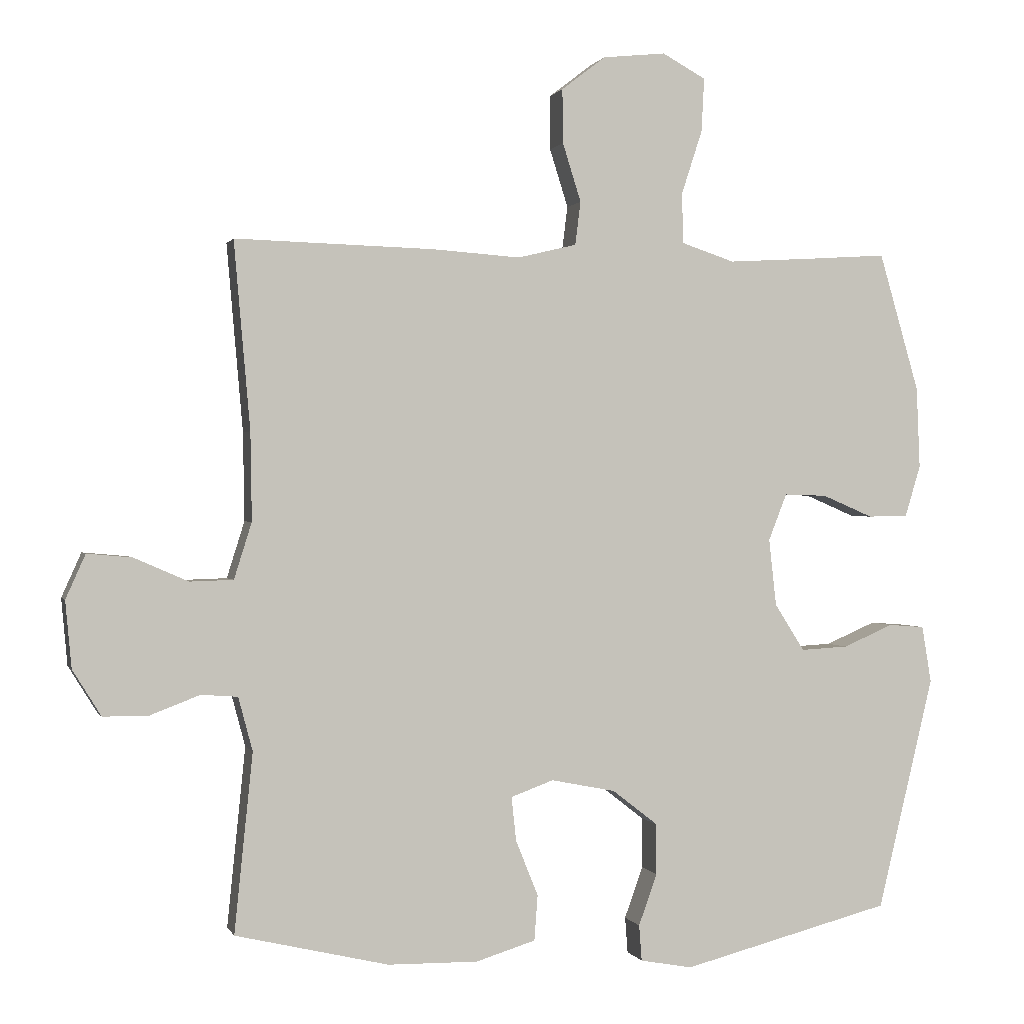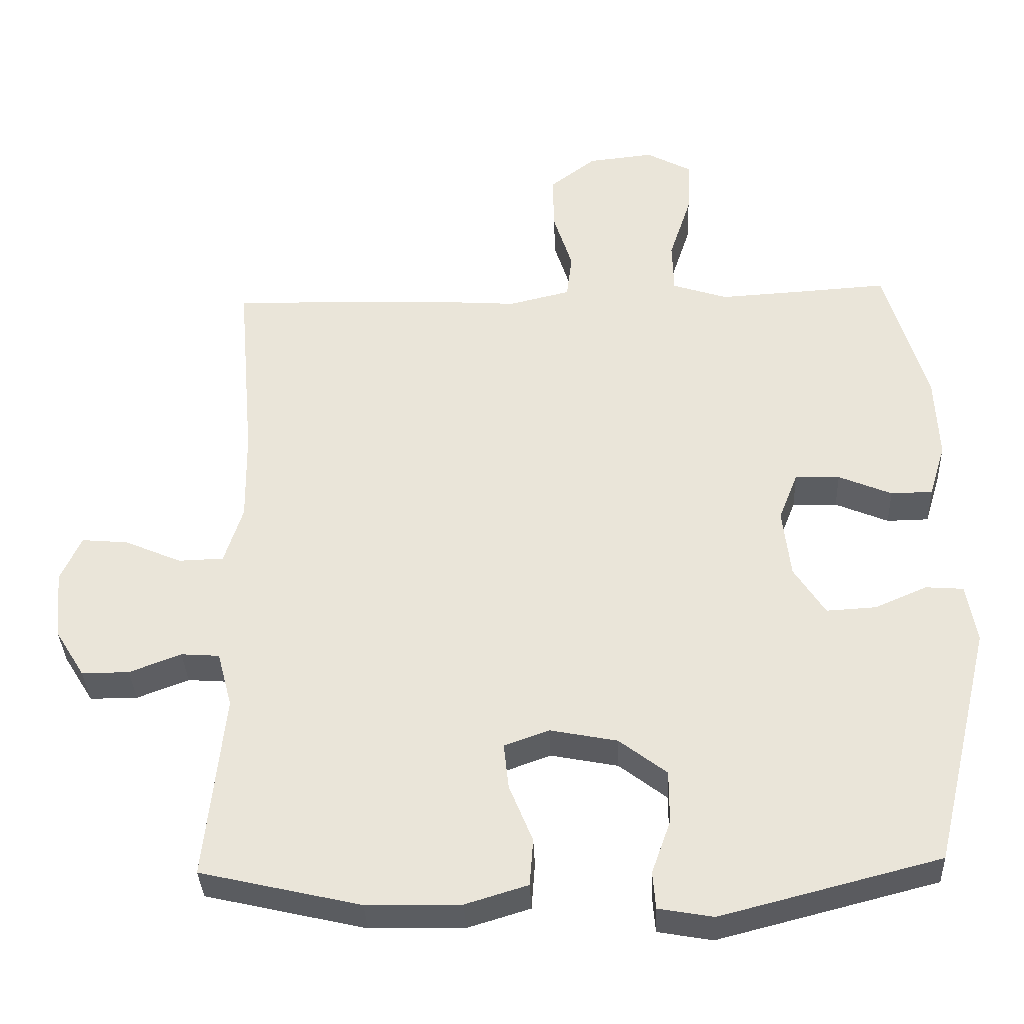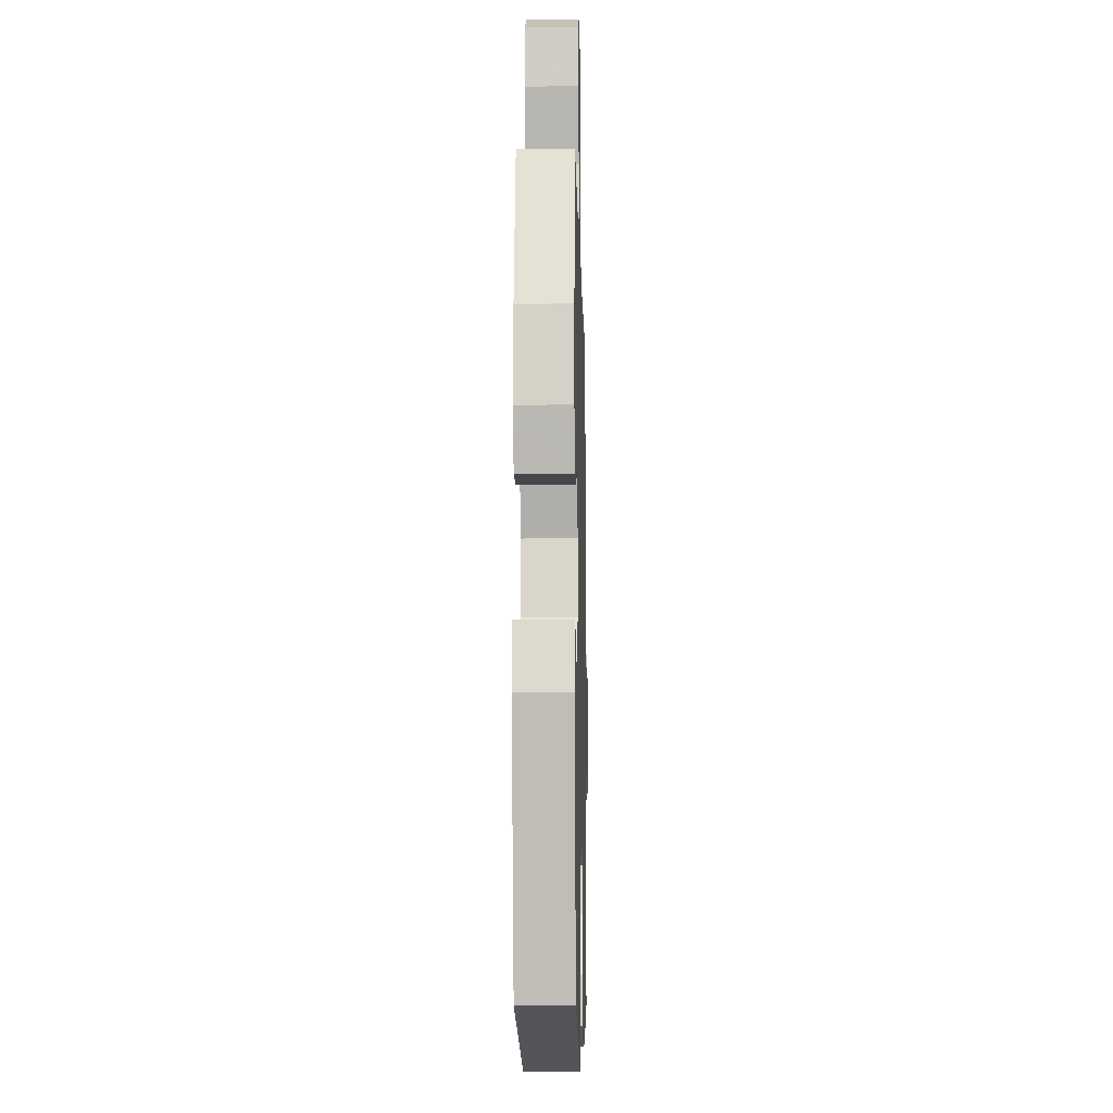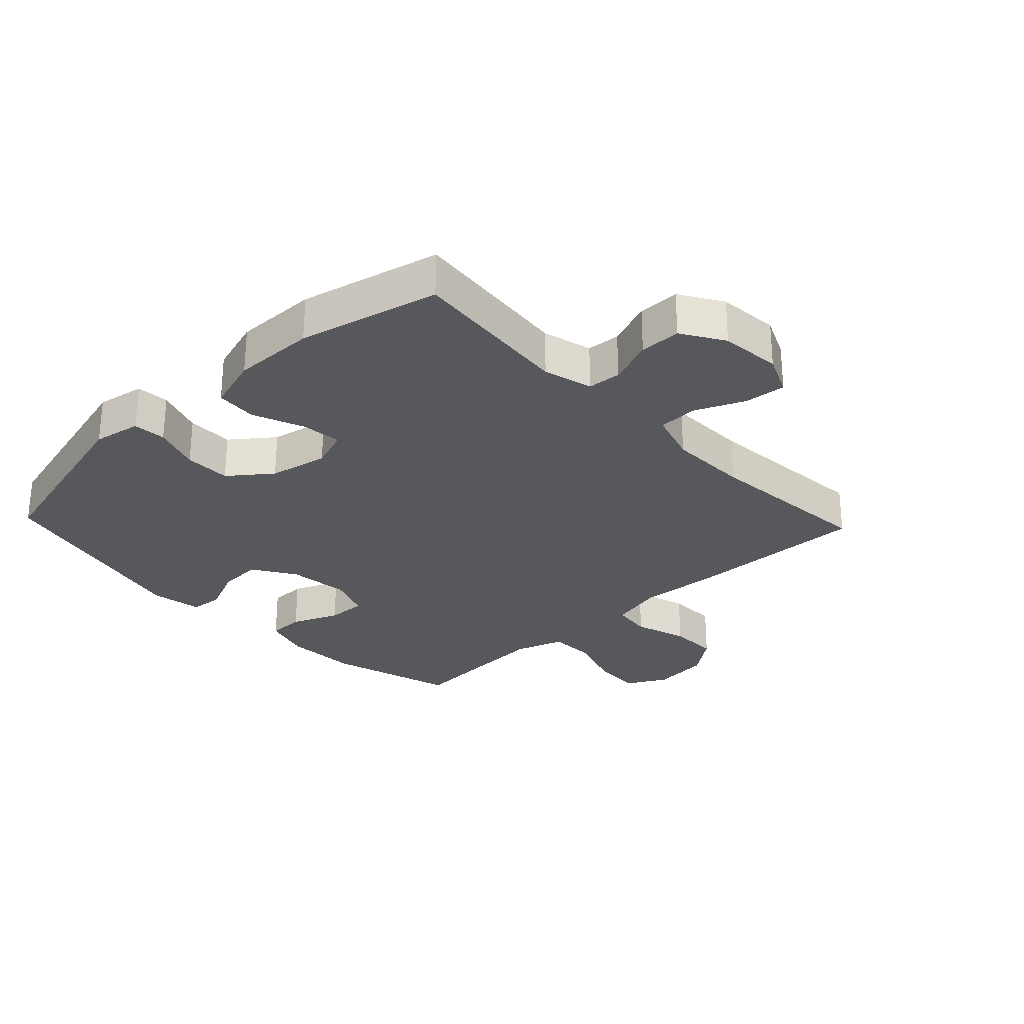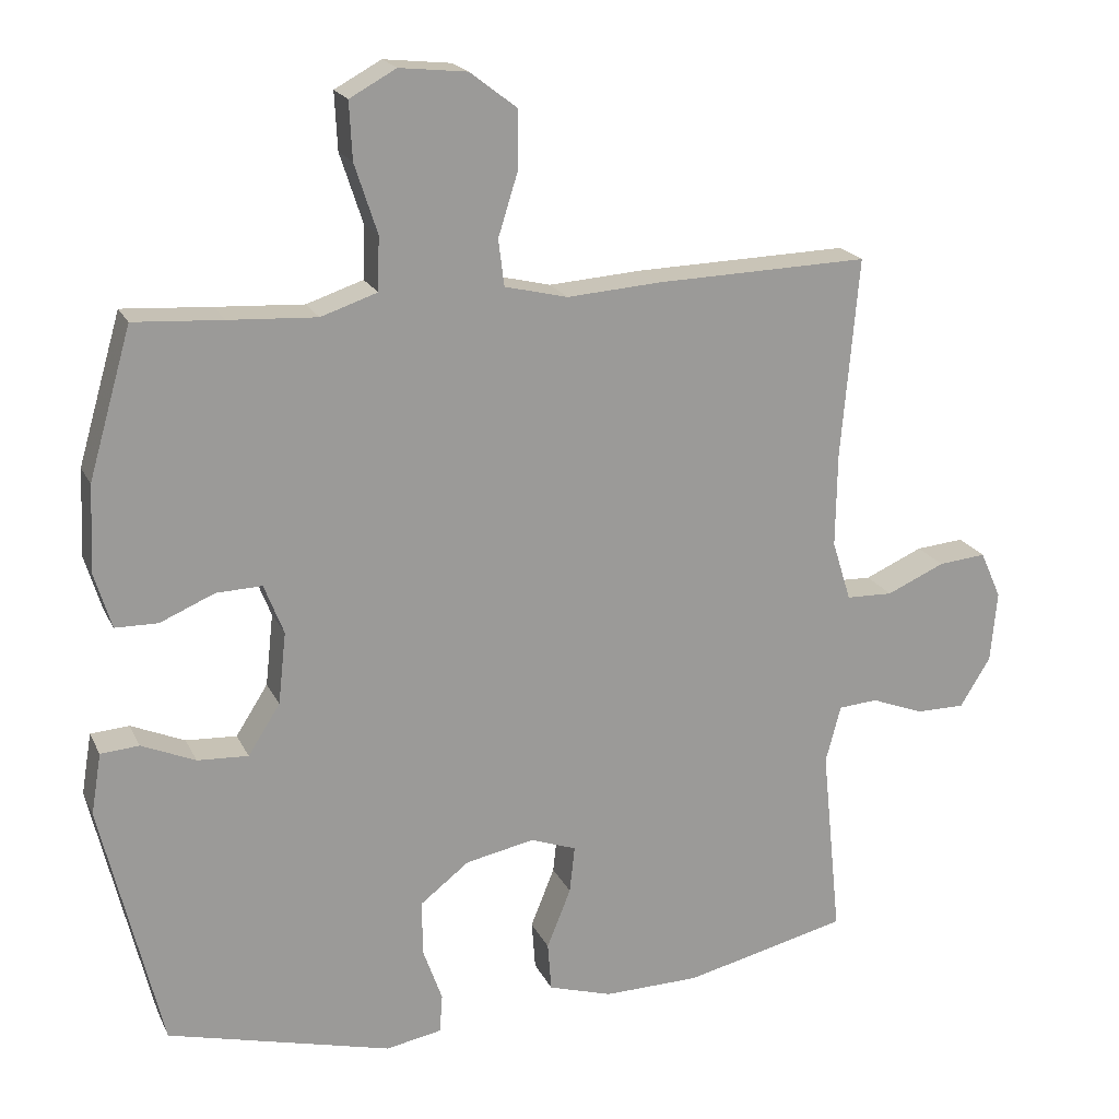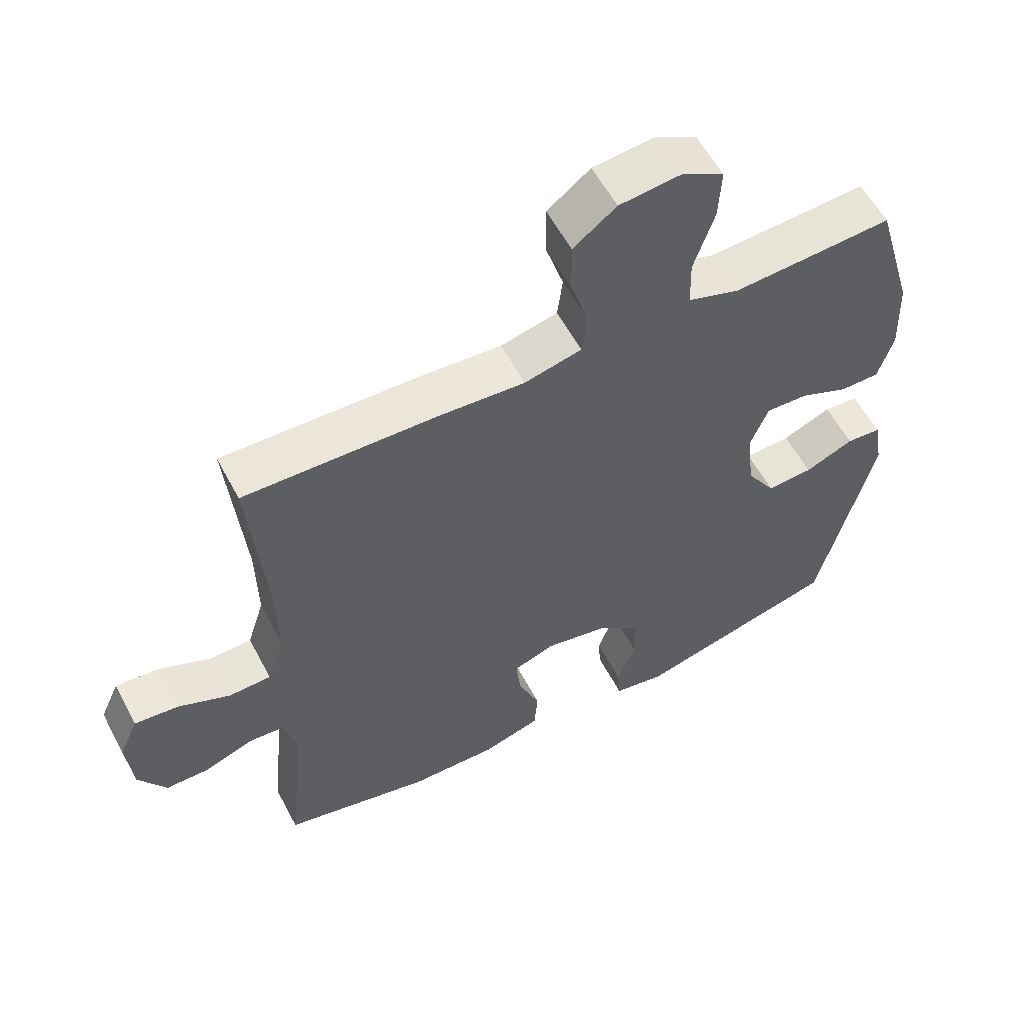
<metadata>
{"format":"obj","ext":"obj","renderer":"f3d","projection":"perspective","resolution":1024,"background":"white","views":[{"elev":0.5,"azim":-14.9,"up":"+Z"},{"elev":-35.5,"azim":2.4,"up":"+Z"},{"elev":-9.4,"azim":91.3,"up":"+Z"},{"elev":-28.1,"azim":-136.6,"up":"+Y"},{"elev":19.7,"azim":160.4,"up":"+Z"},{"elev":57.7,"azim":-27.7,"up":"+Z"}]}
</metadata>
<code>
v -0.5 0.07 0.5
v -0.206 0.07 0.492
v -0.077 0.07 0.483
v 0.01 0.07 0.504
v 0.018 0.07 0.568
v -0.009 0.07 0.654
v -0.01 0.07 0.734
v 0.055 0.07 0.784
v 0.148 0.07 0.794
v 0.212 0.07 0.759
v 0.208 0.07 0.68
v 0.177 0.07 0.585
v 0.179 0.07 0.511
v 0.257 0.07 0.485
v 0.378 0.07 0.492
v 0.5 0.07 0.5
v 0.559 0.07 0.296
v 0.564 0.07 0.176
v 0.541 0.07 0.1
v 0.482 0.07 0.099
v 0.407 0.07 0.131
v 0.344 0.07 0.133
v 0.317 0.07 0.064
v 0.328 0.07 -0.035
v 0.372 0.07 -0.104
v 0.442 0.07 -0.1
v 0.516 0.07 -0.068
v 0.569 0.07 -0.072
v 0.583 0.07 -0.156
v 0.5 0.07 -0.5
v 0.191 0.07 -0.58
v 0.114 0.07 -0.566
v 0.11 0.07 -0.513
v 0.137 0.07 -0.437
v 0.137 0.07 -0.362
v 0.07 0.07 -0.31
v -0.025 0.07 -0.291
v -0.088 0.07 -0.314
v -0.081 0.07 -0.379
v -0.048 0.07 -0.461
v -0.053 0.07 -0.528
v -0.141 0.07 -0.555
v -0.274 0.07 -0.553
v -0.5 0.07 -0.5
v -0.473 0.07 -0.236
v -0.494 0.07 -0.157
v -0.548 0.07 -0.153
v -0.621 0.07 -0.181
v -0.688 0.07 -0.181
v -0.73 0.07 -0.113
v -0.739 0.07 -0.015
v -0.71 0.07 0.05
v -0.644 0.07 0.044
v -0.564 0.07 0.009
v -0.5 0.07 0.011
v -0.474 0.07 0.094
v -0.476 0.07 0.224
v -0.5 0 0.5
v -0.206 0 0.492
v -0.077 0 0.483
v 0.01 0 0.504
v 0.018 0 0.568
v -0.009 0 0.654
v -0.01 0 0.734
v 0.055 0 0.784
v 0.148 0 0.794
v 0.212 0 0.759
v 0.208 0 0.68
v 0.177 0 0.585
v 0.179 0 0.511
v 0.257 0 0.485
v 0.378 0 0.492
v 0.5 0 0.5
v 0.559 0 0.296
v 0.564 0 0.176
v 0.541 0 0.1
v 0.482 0 0.099
v 0.407 0 0.131
v 0.344 0 0.133
v 0.317 0 0.064
v 0.328 0 -0.035
v 0.372 0 -0.104
v 0.442 0 -0.1
v 0.516 0 -0.068
v 0.569 0 -0.072
v 0.583 0 -0.156
v 0.5 0 -0.5
v 0.191 0 -0.58
v 0.114 0 -0.566
v 0.11 0 -0.513
v 0.137 0 -0.437
v 0.137 0 -0.362
v 0.07 0 -0.31
v -0.025 0 -0.291
v -0.088 0 -0.314
v -0.081 0 -0.379
v -0.048 0 -0.461
v -0.053 0 -0.528
v -0.141 0 -0.555
v -0.274 0 -0.553
v -0.5 0 -0.5
v -0.473 0 -0.236
v -0.494 0 -0.157
v -0.548 0 -0.153
v -0.621 0 -0.181
v -0.688 0 -0.181
v -0.73 0 -0.113
v -0.739 0 -0.015
v -0.71 0 0.05
v -0.644 0 0.044
v -0.564 0 0.009
v -0.5 0 0.011
v -0.474 0 0.094
v -0.476 0 0.224
f 51 52 53 54
f 51 54 55
f 50 51 55
f 47 48 49 50
f 46 47 50 55
f 45 46 55 56
f 43 44 45
f 42 43 45 56
f 39 40 41 42
f 38 39 42 56
f 31 32 33 34
f 31 34 35
f 30 31 35
f 29 30 35 36
f 26 27 28 29
f 25 26 29 36
f 18 19 20 21
f 18 21 22
f 15 16 17 18
f 14 15 18 22
f 13 14 22 23
f 9 10 11 12
f 9 12 13
f 8 9 13
f 5 6 7 8
f 4 5 8 13
f 3 4 13 23
f 57 1 2 3
f 37 38 56 57
f 24 25 36 37
f 24 37 57
f 3 23 24 57
f 111 110 109 108
f 112 111 108
f 112 108 107
f 107 106 105 104
f 112 107 104 103
f 113 112 103 102
f 102 101 100
f 113 102 100 99
f 99 98 97 96
f 113 99 96 95
f 91 90 89 88
f 92 91 88
f 92 88 87
f 93 92 87 86
f 86 85 84 83
f 93 86 83 82
f 78 77 76 75
f 79 78 75
f 75 74 73 72
f 79 75 72 71
f 80 79 71 70
f 69 68 67 66
f 70 69 66
f 70 66 65
f 65 64 63 62
f 70 65 62 61
f 80 70 61 60
f 60 59 58 114
f 114 113 95 94
f 94 93 82 81
f 114 94 81
f 114 81 80 60
f 1 58 59 2
f 2 59 60 3
f 3 60 61 4
f 4 61 62 5
f 5 62 63 6
f 6 63 64 7
f 7 64 65 8
f 8 65 66 9
f 9 66 67 10
f 10 67 68 11
f 11 68 69 12
f 12 69 70 13
f 13 70 71 14
f 14 71 72 15
f 15 72 73 16
f 16 73 74 17
f 17 74 75 18
f 18 75 76 19
f 19 76 77 20
f 20 77 78 21
f 21 78 79 22
f 22 79 80 23
f 23 80 81 24
f 24 81 82 25
f 25 82 83 26
f 26 83 84 27
f 27 84 85 28
f 28 85 86 29
f 29 86 87 30
f 30 87 88 31
f 31 88 89 32
f 32 89 90 33
f 33 90 91 34
f 34 91 92 35
f 35 92 93 36
f 36 93 94 37
f 37 94 95 38
f 38 95 96 39
f 39 96 97 40
f 40 97 98 41
f 41 98 99 42
f 42 99 100 43
f 43 100 101 44
f 44 101 102 45
f 45 102 103 46
f 46 103 104 47
f 47 104 105 48
f 48 105 106 49
f 49 106 107 50
f 50 107 108 51
f 51 108 109 52
f 52 109 110 53
f 53 110 111 54
f 54 111 112 55
f 55 112 113 56
f 56 113 114 57
f 57 114 58 1

</code>
